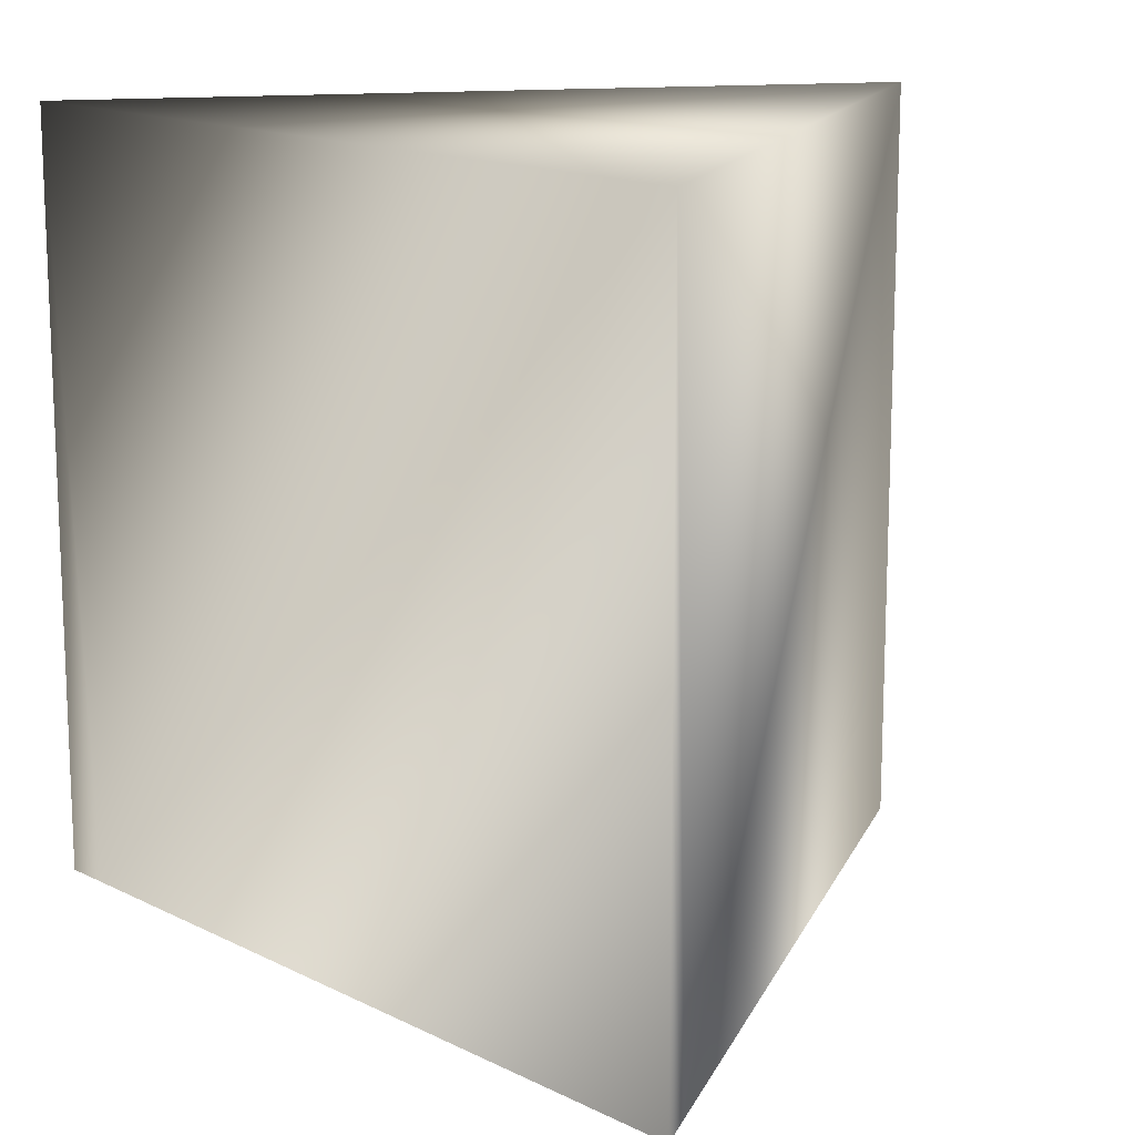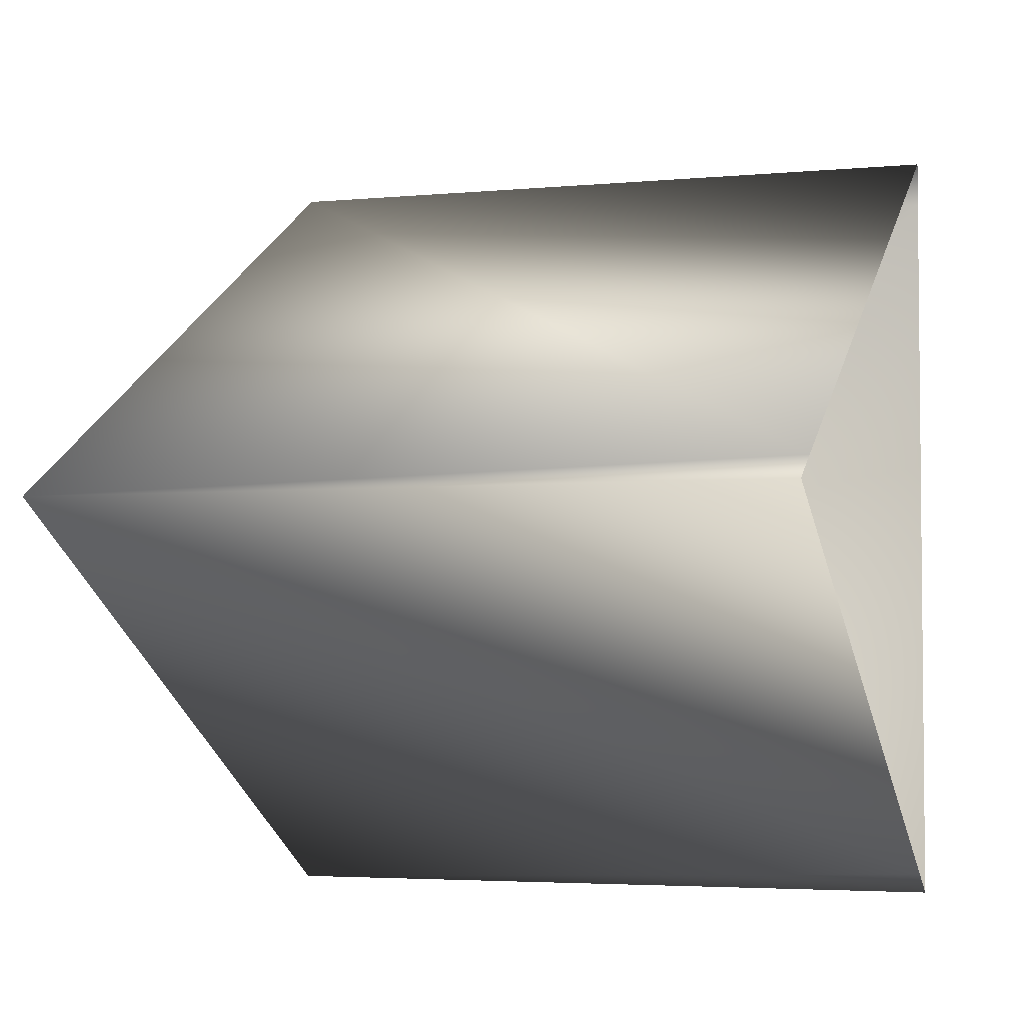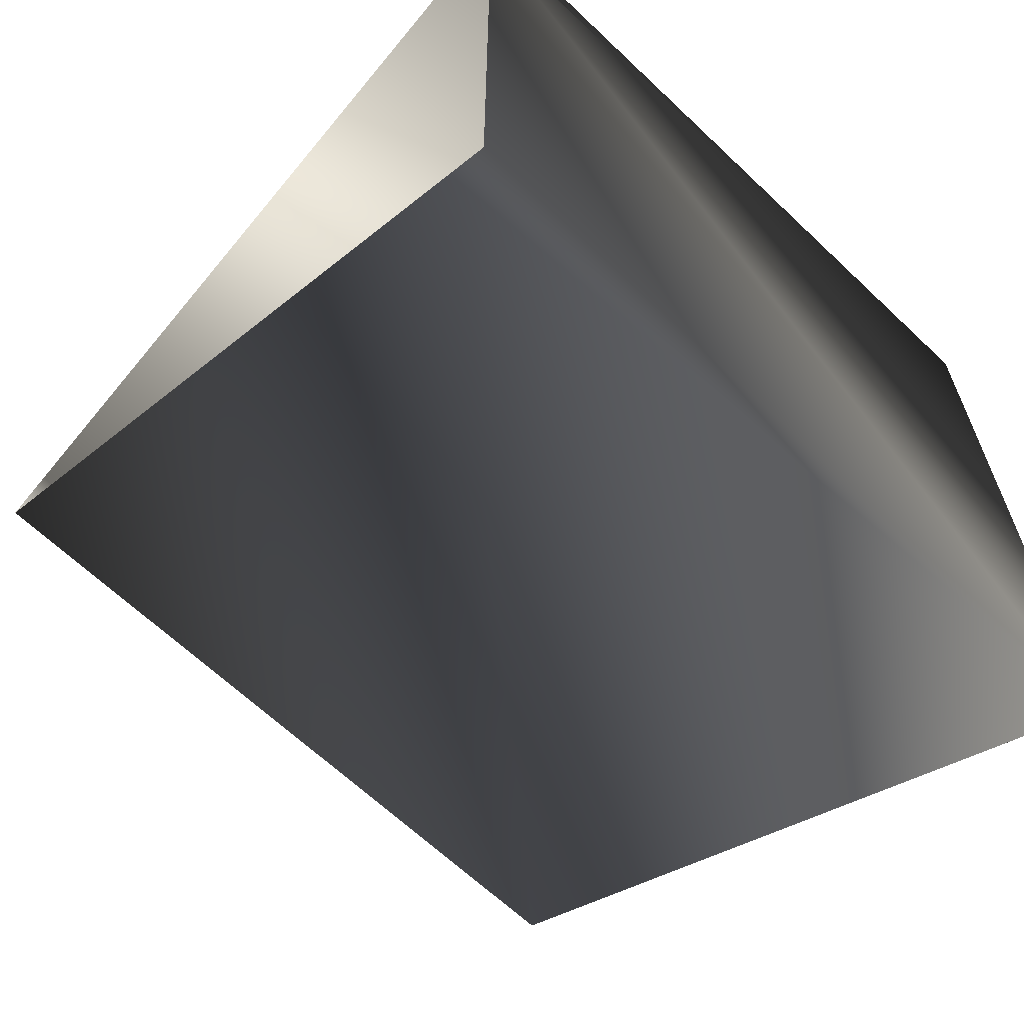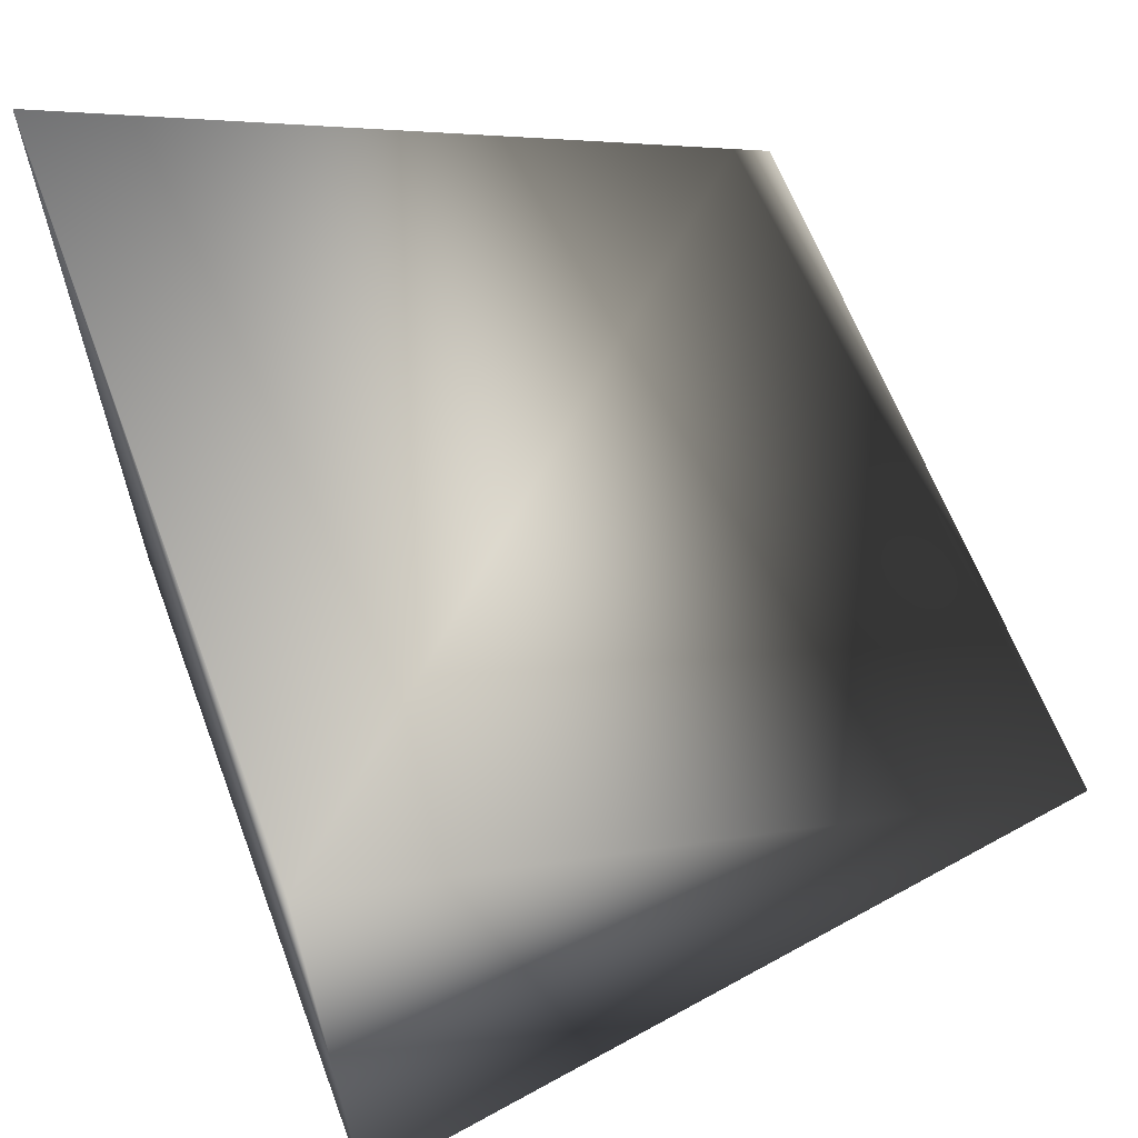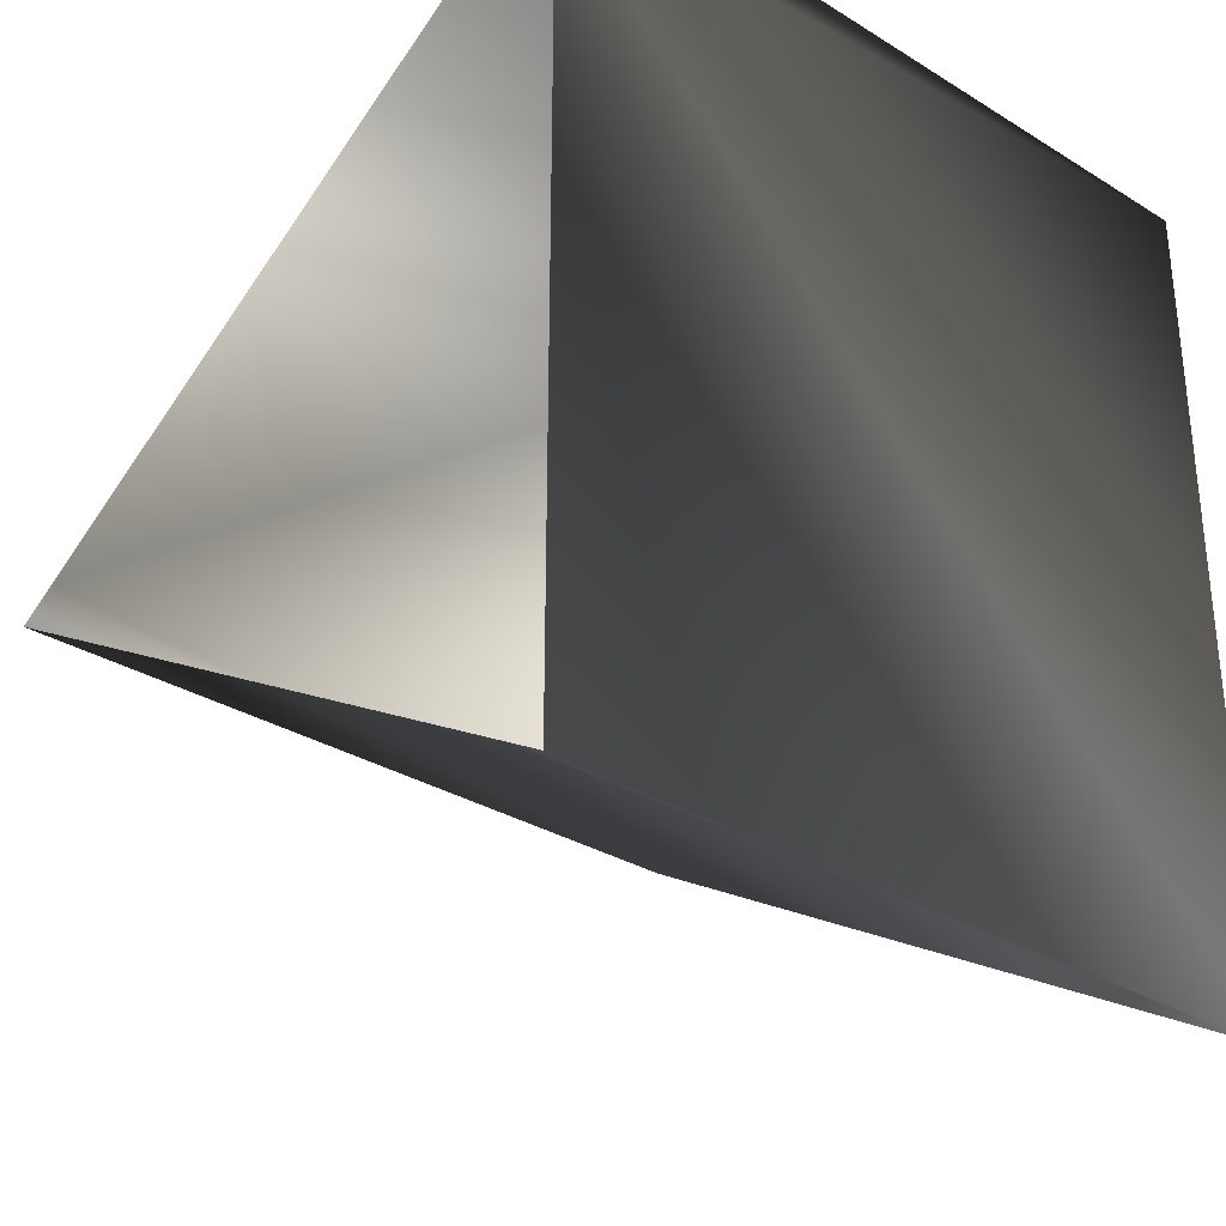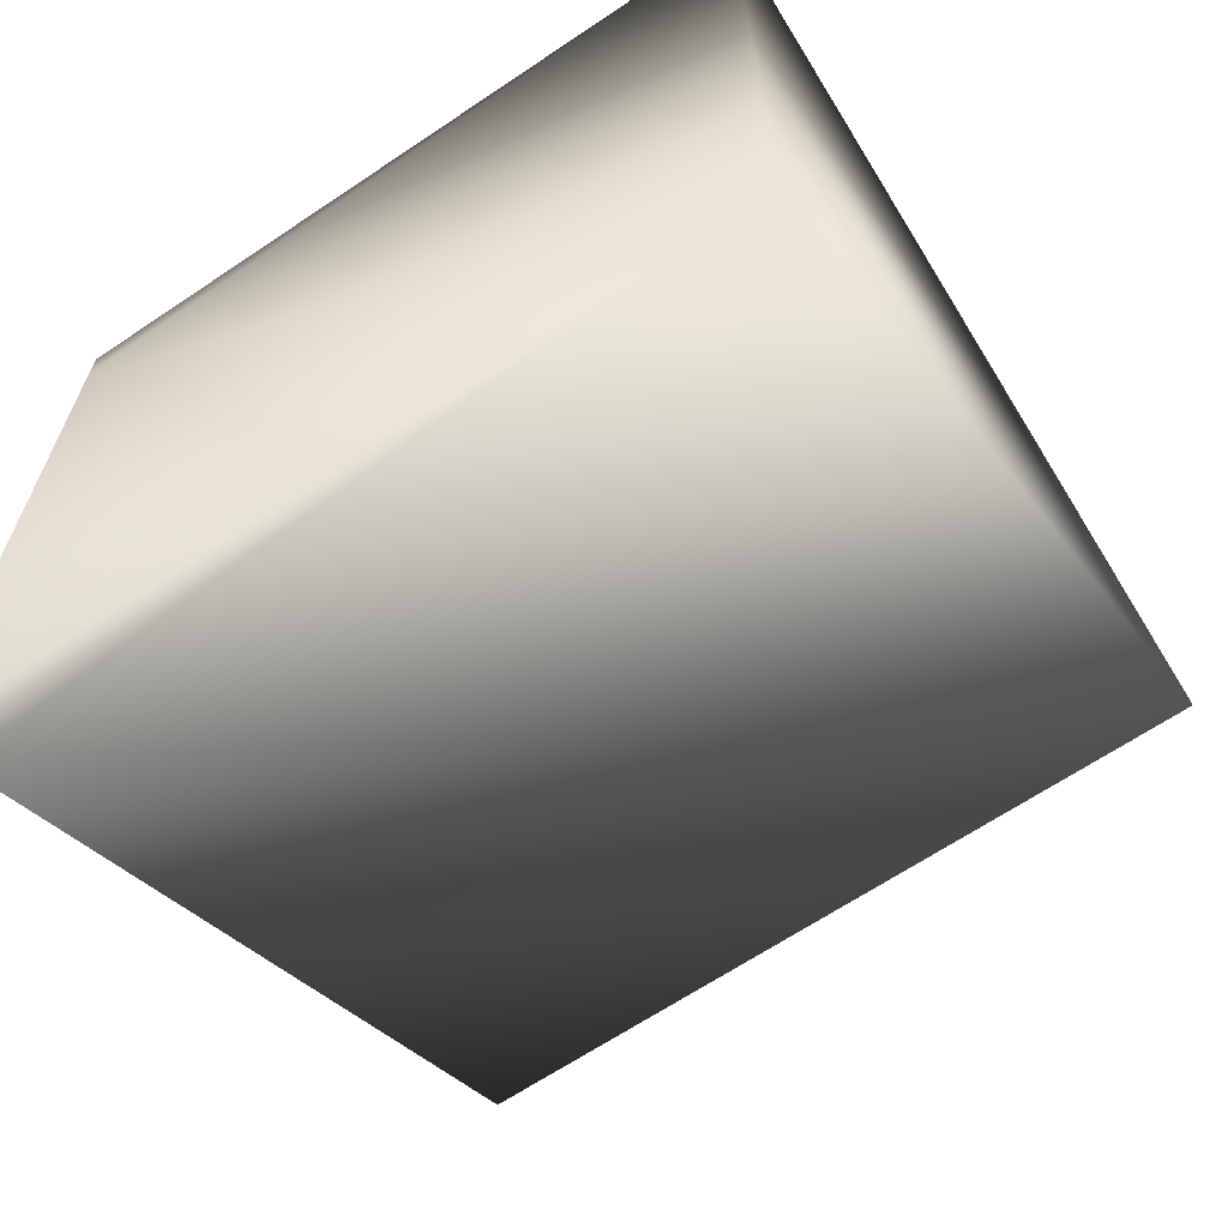
<metadata>
{"format":"obj","ext":"obj","renderer":"f3d","projection":"perspective","resolution":1024,"background":"white","views":[{"elev":14.7,"azim":-102.7,"up":"+Y"},{"elev":-3.7,"azim":-72.4,"up":"+Z"},{"elev":-64.8,"azim":46.3,"up":"+Z"},{"elev":63.2,"azim":159.4,"up":"+Z"},{"elev":-31.0,"azim":48.8,"up":"+Z"},{"elev":-65.7,"azim":124.0,"up":"+Z"}]}
</metadata>
<code>
o mmGroup0.002
v 1.266 1.96 -2.193
v -2.532 1.96 3e-06
v 1.266 1.96 2.193
v 1.266 1.96 -2.193
v -2.532 1.96 3e-06
v 1.266 1.96 2.193
v -2.315 -2 0.1253
v 1.049 -2 -2.067
v -2.315 -2 0.1253
v 1.049 -2 -2.067
v 1.266 -2 2.193
v 1.266 -2 1.942
v -2.532 -2 2e-06
v -2.532 -2 2e-06
v 1.266 -2 -2.193
v 1.266 -2 -2.193
v 1.266 -2 2.193
v 1.266 -2 1.942
f 1 2 3
f 16 1 18
f 18 1 3 17
f 14 2 10
f 10 2 1 16
f 17 3 9
f 9 3 2 14
f 4 5 6
f 15 4 12
f 12 4 6 11
f 13 5 8
f 8 5 4 15
f 11 6 7
f 7 6 5 13
f 10 16 8
f 13 10 14 9 17 7

</code>
